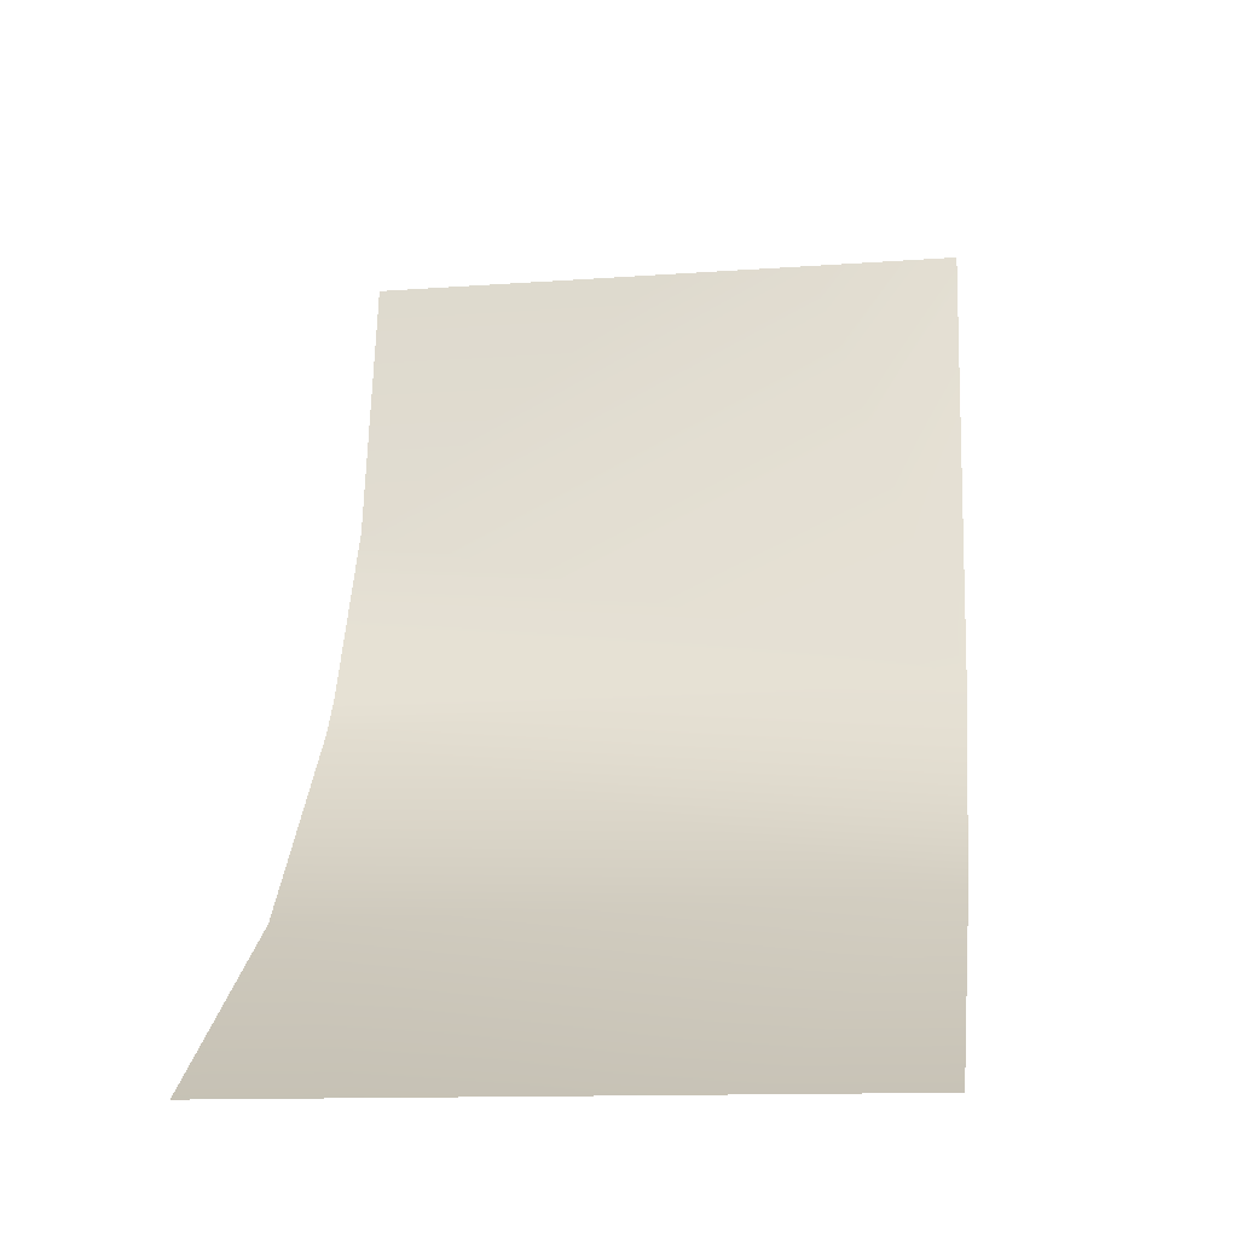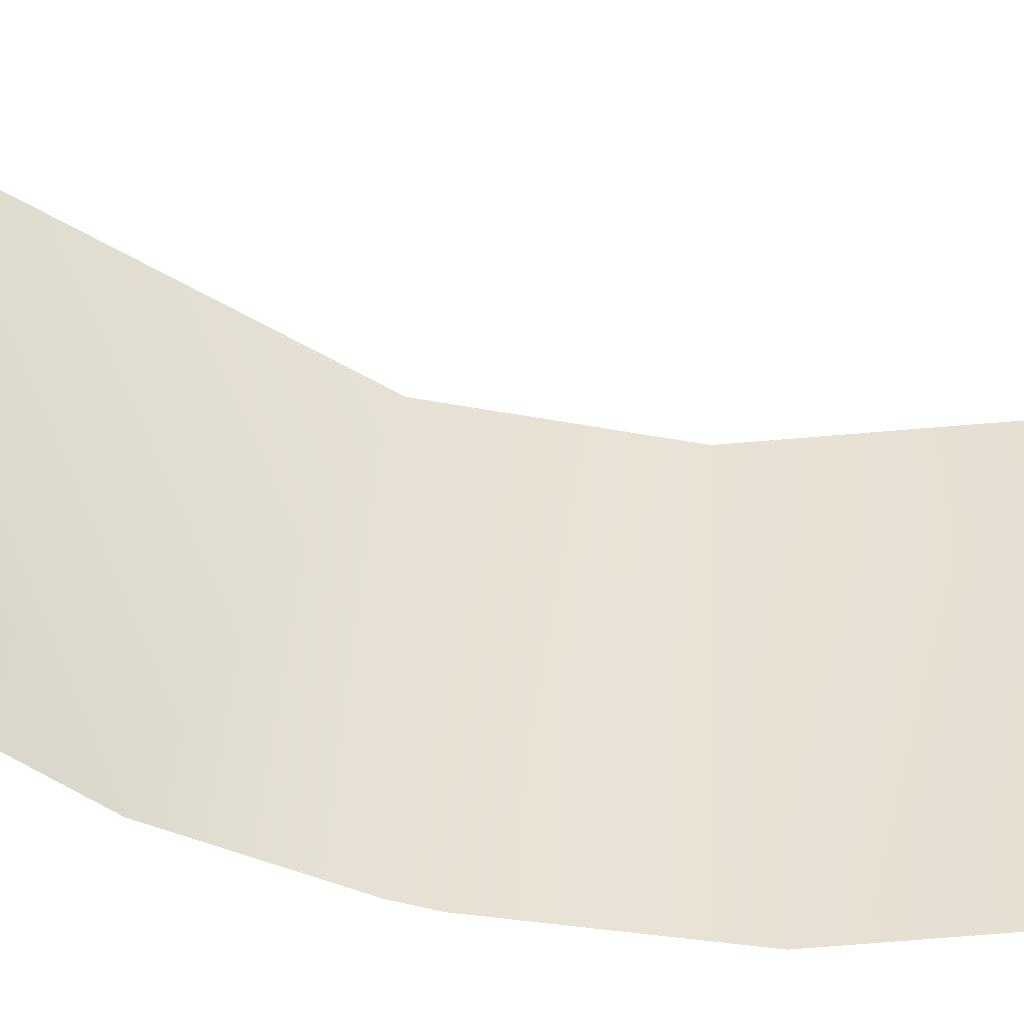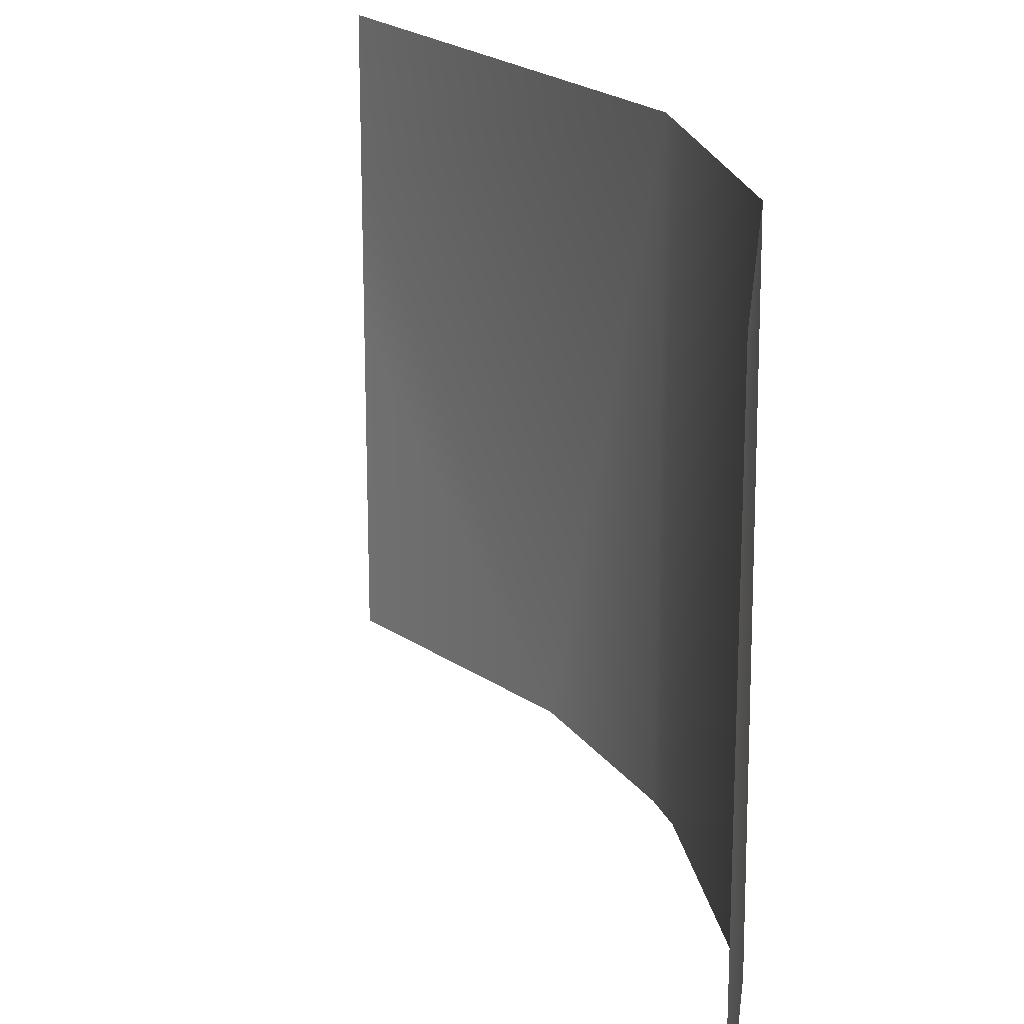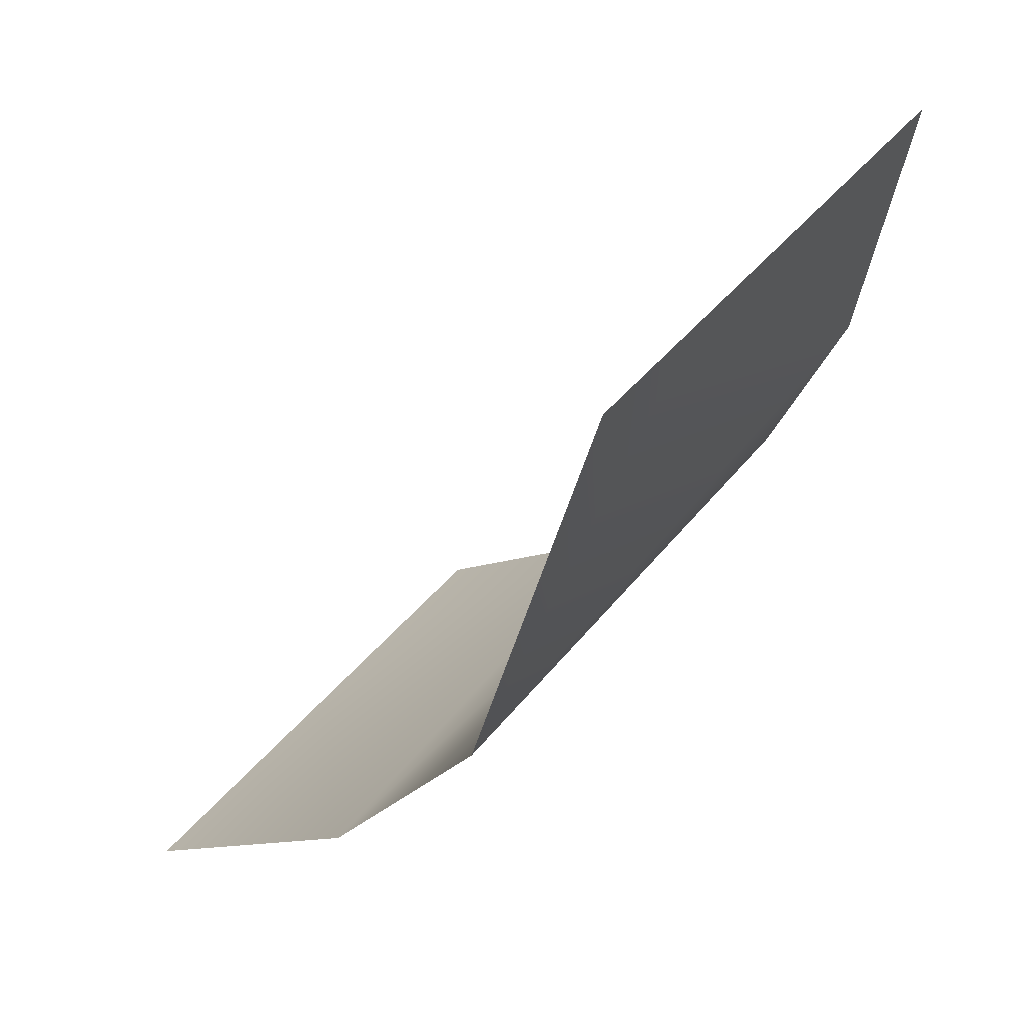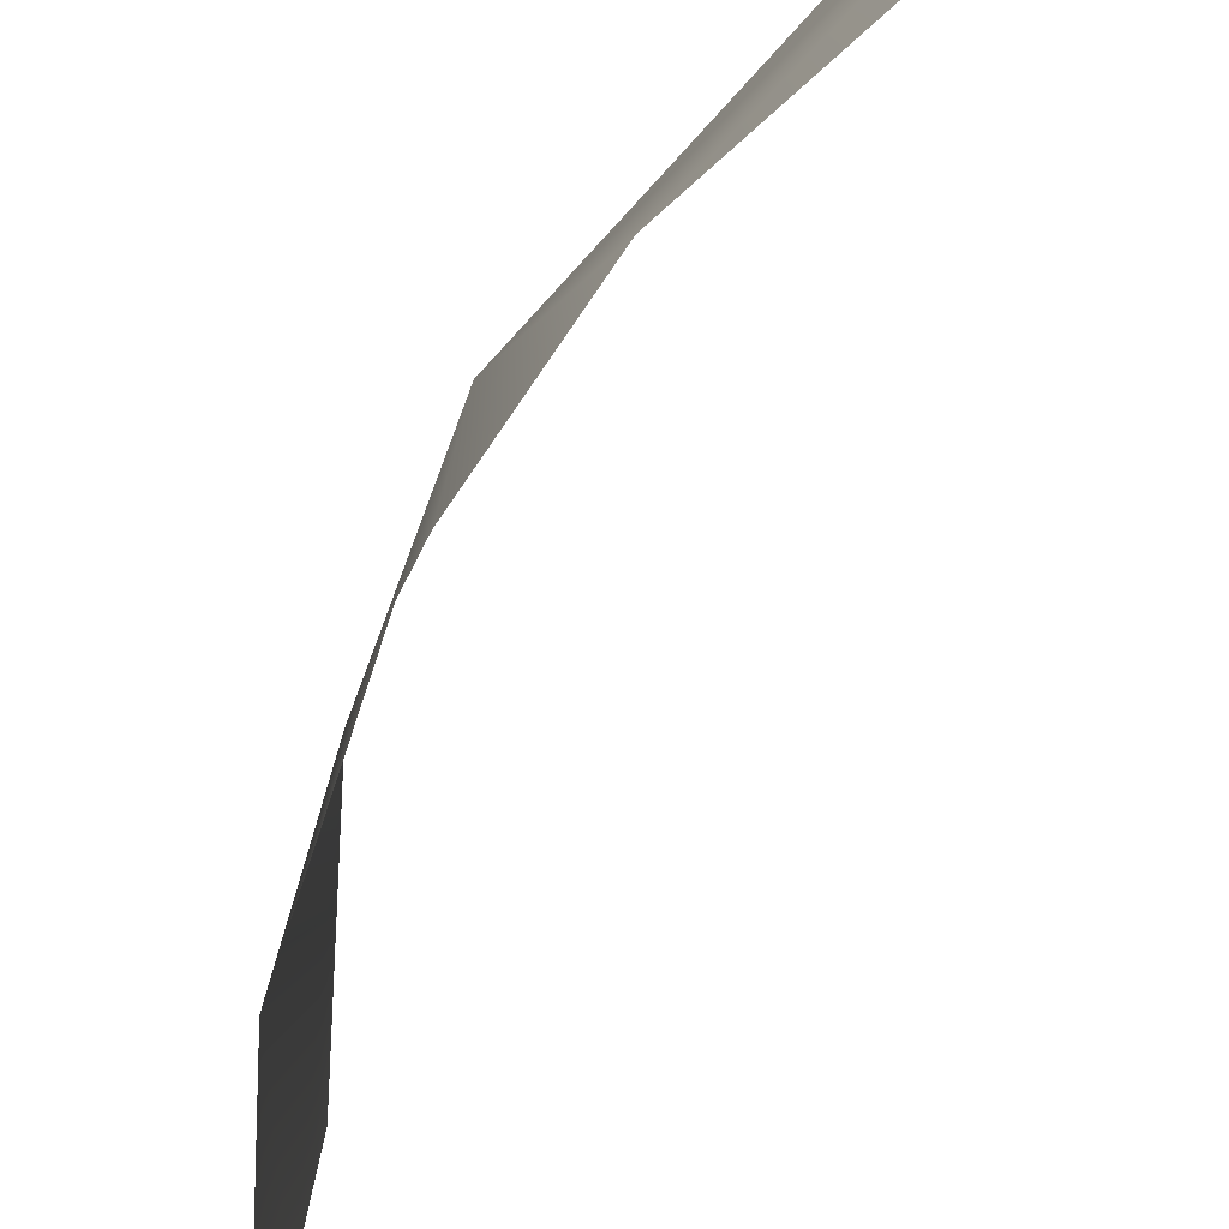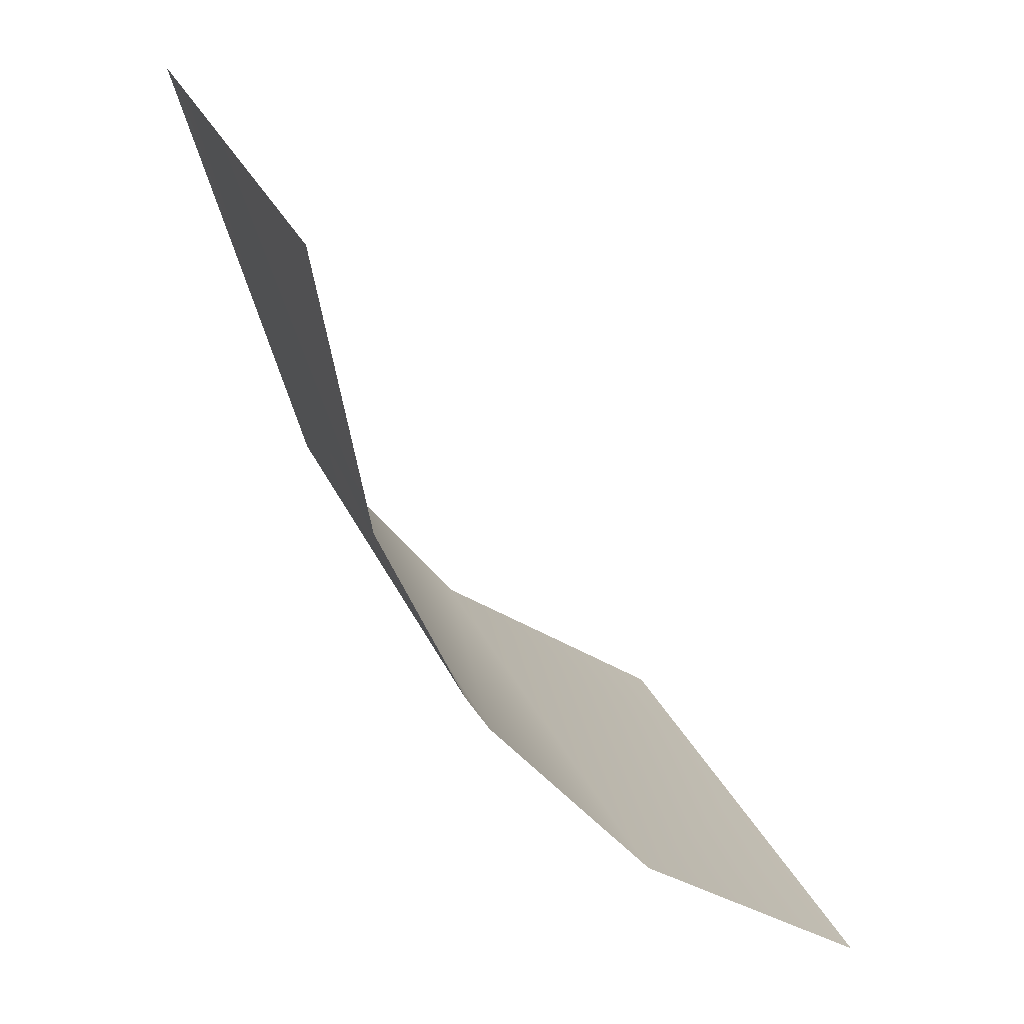
<metadata>
{"format":"obj","ext":"obj","renderer":"f3d","projection":"perspective","resolution":1024,"background":"white","views":[{"elev":-13.5,"azim":99.2,"up":"+Z"},{"elev":-49.5,"azim":40.5,"up":"+Y"},{"elev":20.5,"azim":130.9,"up":"+Y"},{"elev":39.2,"azim":-146.7,"up":"+Z"},{"elev":-78.0,"azim":-58.7,"up":"+Y"},{"elev":26.3,"azim":-19.1,"up":"+Z"}]}
</metadata>
<code>
o Group34/mesh35/mesh35-geometry#mesh35-geometry
v -0.09273 -0.5951 -0.1334
v -0.09352 -0.5757 -0.1321
v -0.09352 -0.5951 -0.1321
v -0.0879 -0.5757 -0.1392
v -0.09621 -0.5951 -0.126
v -0.08727 -0.5951 -0.1398
v -0.09782 -0.5806 -0.1171
v -0.07948 -0.5854 -0.145
v -0.09782 -0.5757 -0.1171
v -0.09782 -0.5854 -0.1171
v -0.07948 -0.5903 -0.145
v -0.07948 -0.5806 -0.145
v -0.09782 -0.5903 -0.1171
v -0.07948 -0.5951 -0.145
v -0.07948 -0.5757 -0.145
v -0.09782 -0.5951 -0.1171
f 1 2 3
f 3 2 1
f 4 2 1
f 1 2 4
f 2 5 3
f 3 5 2
f 6 4 1
f 1 4 6
f 2 7 5
f 5 7 2
f 4 6 8
f 8 6 4
f 2 9 7
f 7 9 2
f 5 7 10
f 10 7 5
f 8 6 11
f 11 6 8
f 4 8 12
f 12 8 4
f 5 10 13
f 13 10 5
f 11 6 14
f 14 6 11
f 4 12 15
f 15 12 4
f 5 13 16
f 16 13 5

</code>
